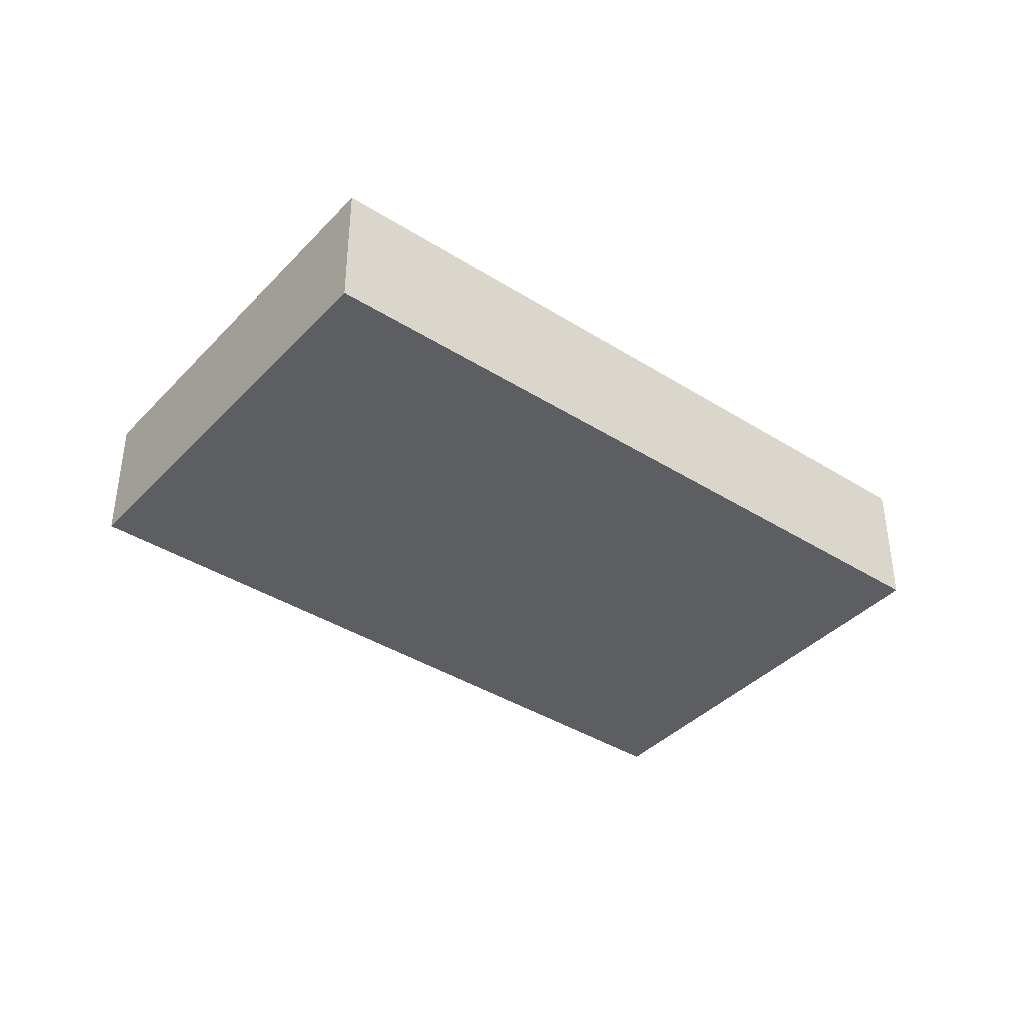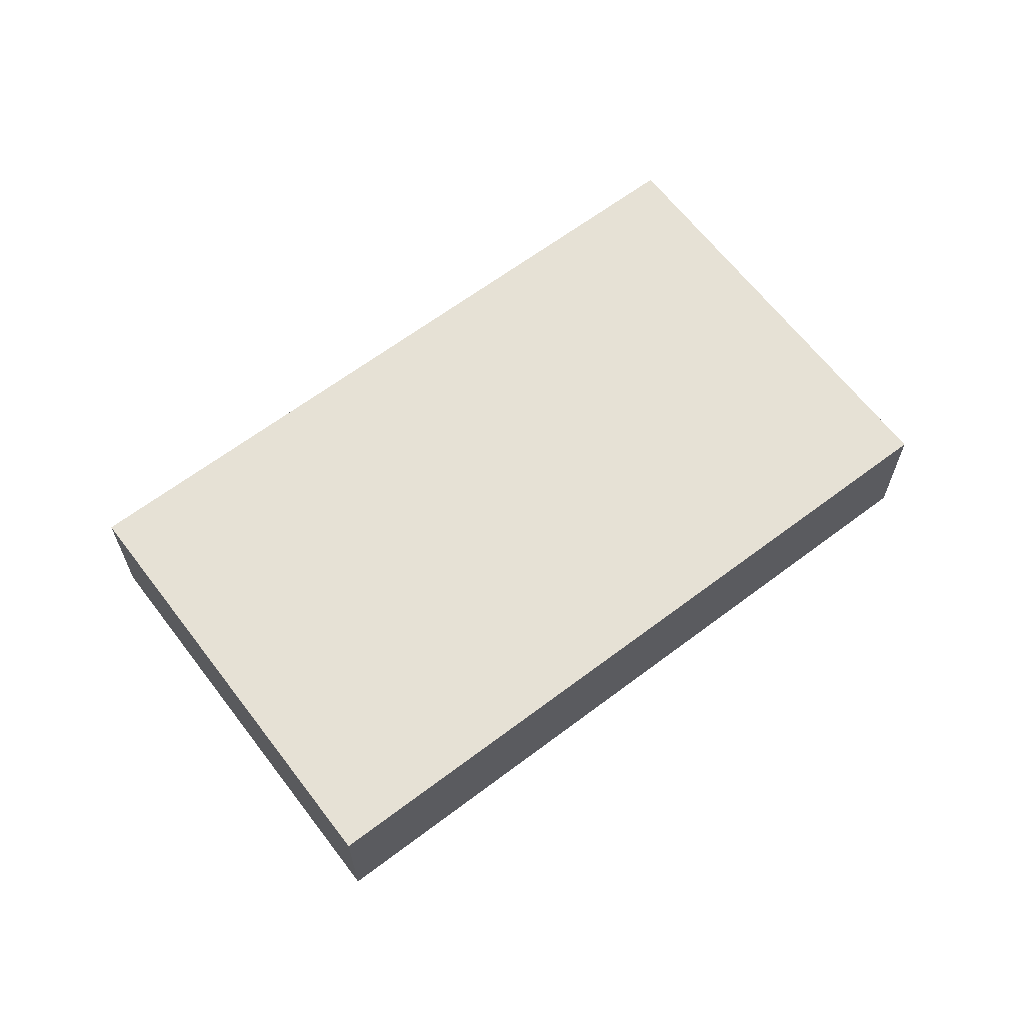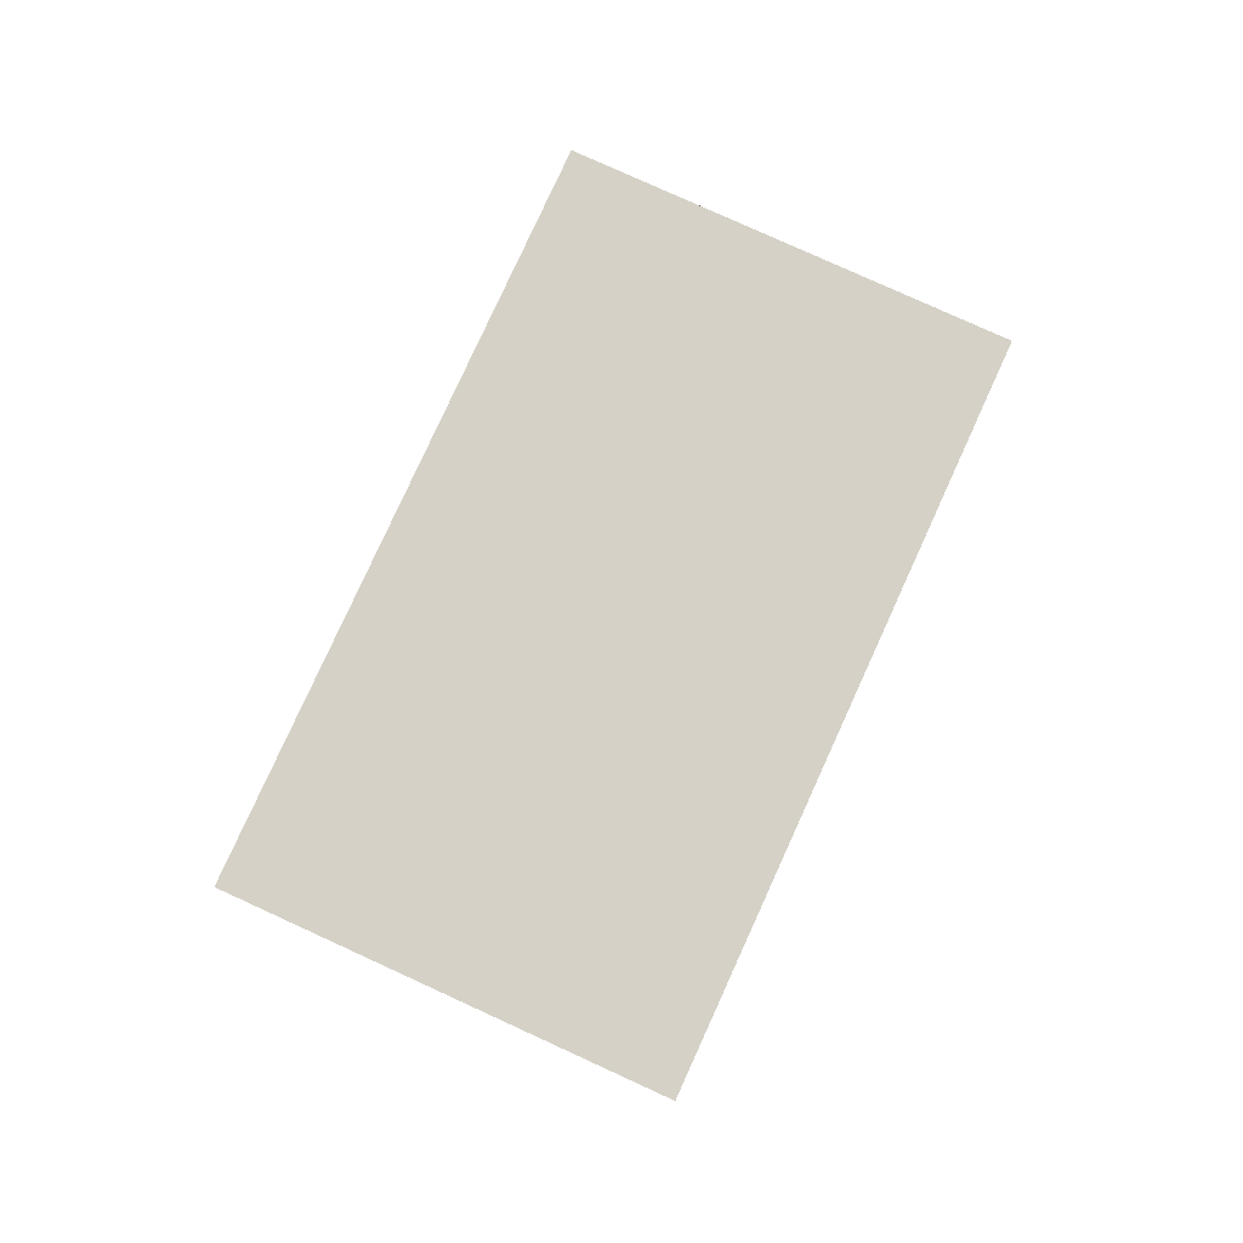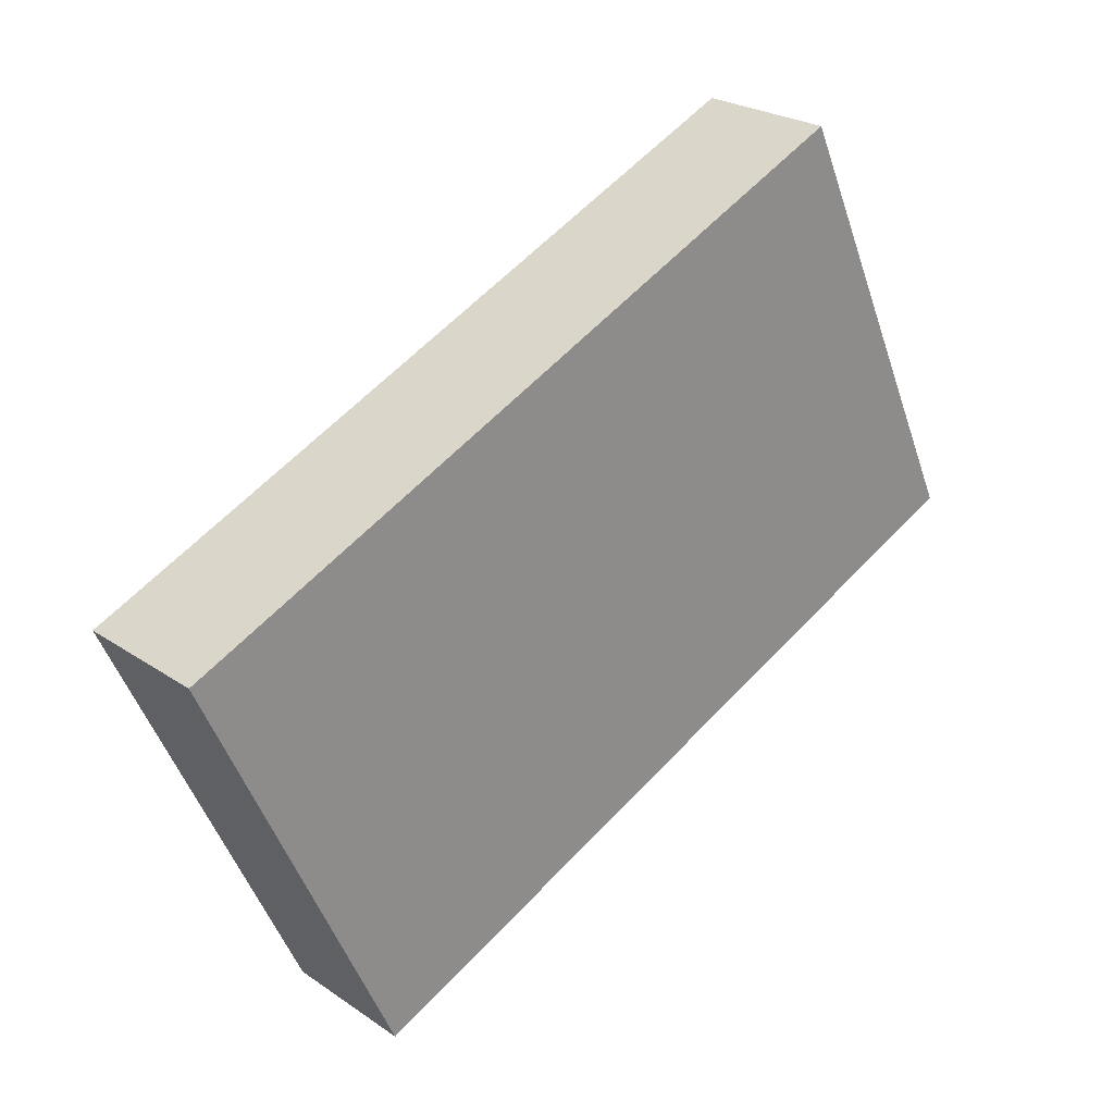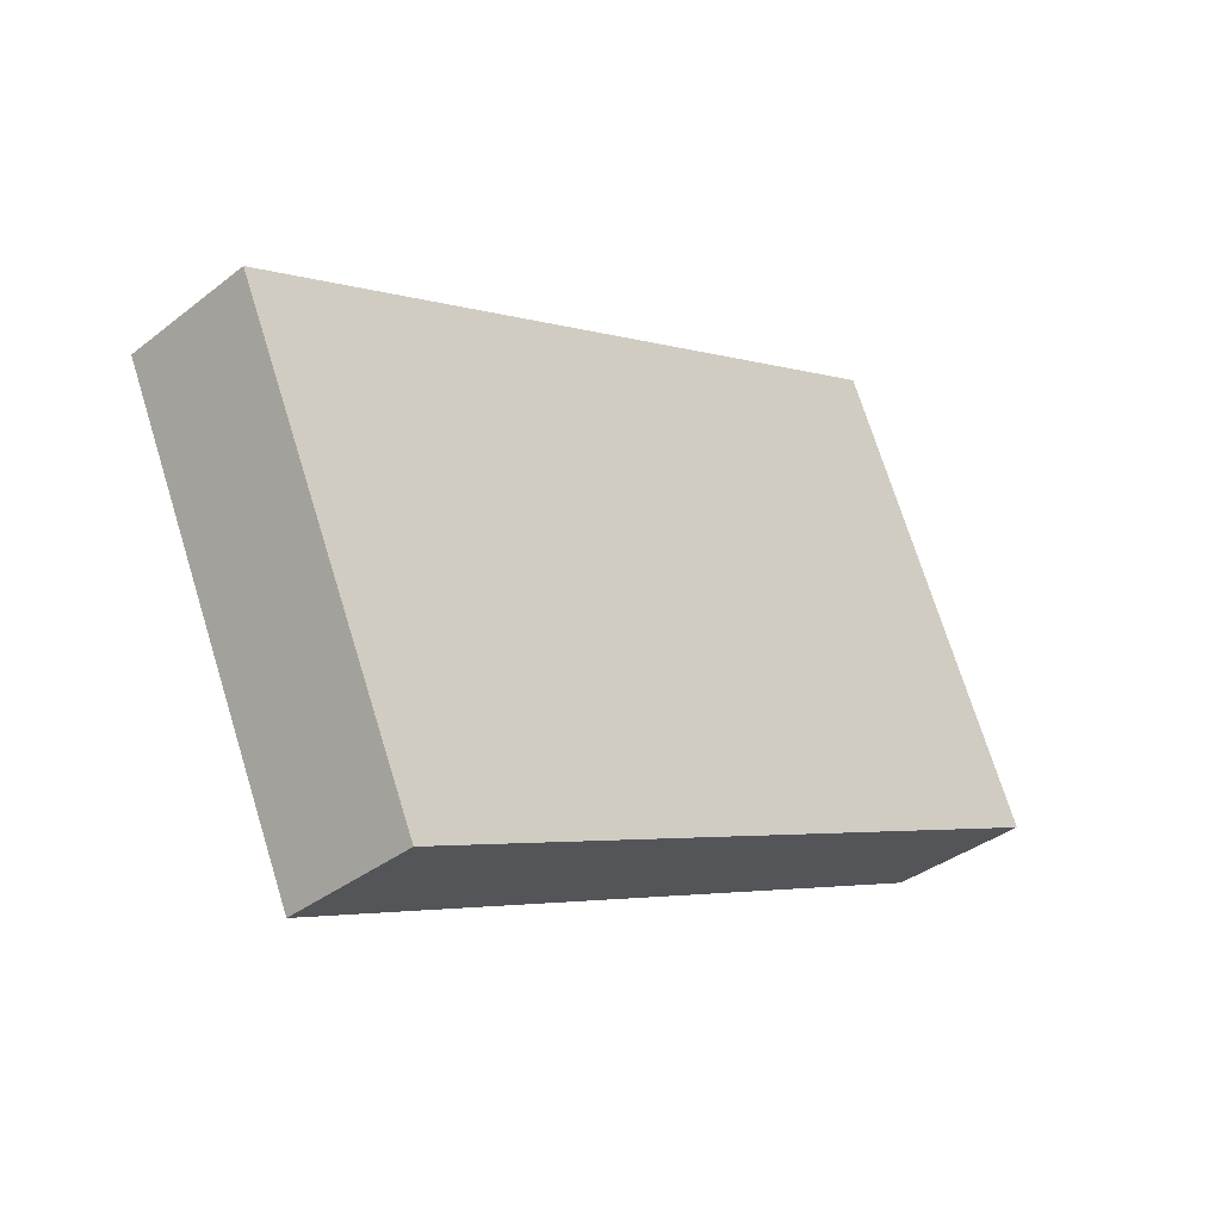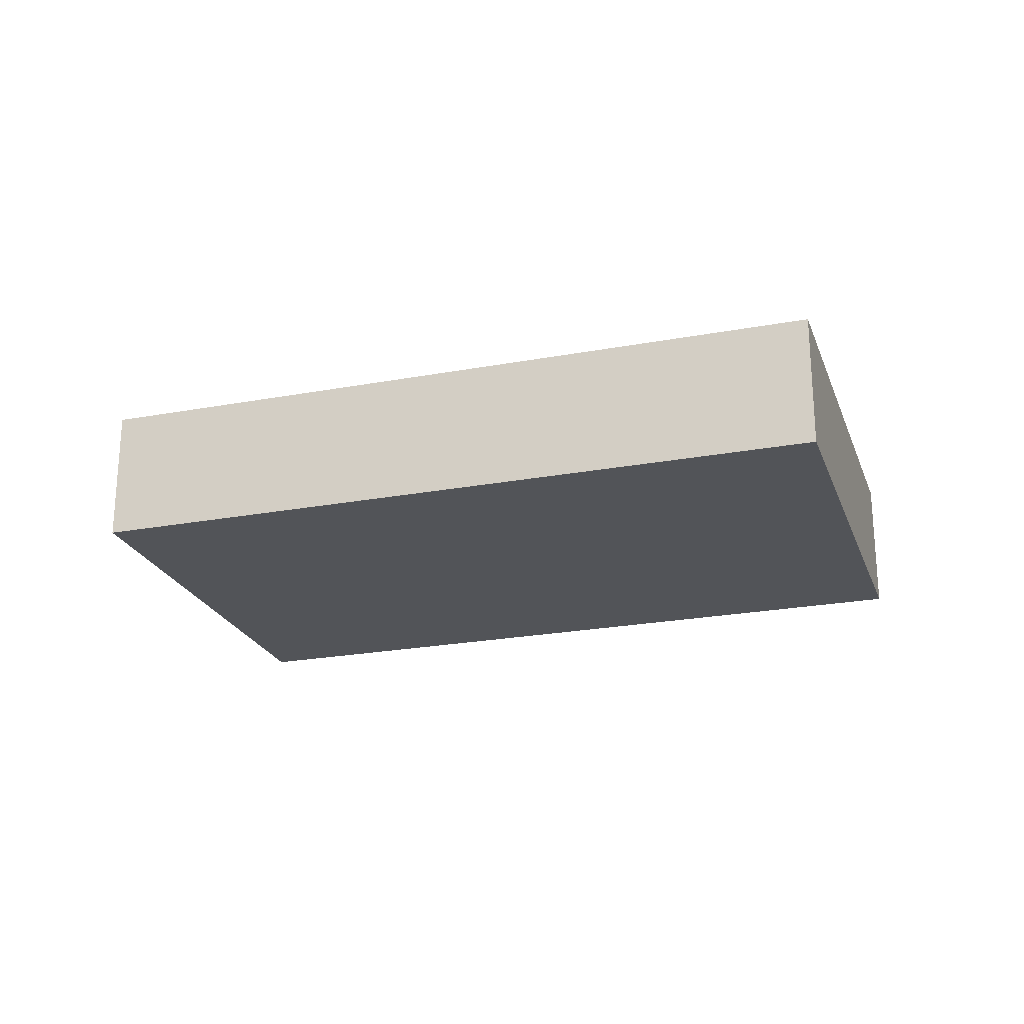
<metadata>
{"format":"obj","ext":"obj","renderer":"f3d","projection":"perspective","resolution":1024,"background":"white","views":[{"elev":-39.3,"azim":117.3,"up":"+Y"},{"elev":64.2,"azim":-61.8,"up":"+Y"},{"elev":79.7,"azim":90.0,"up":"+Y"},{"elev":24.6,"azim":-42.1,"up":"+Z"},{"elev":-36.3,"azim":-44.6,"up":"+Z"},{"elev":-23.3,"azim":173.0,"up":"+Y"}]}
</metadata>
<code>
v  0 0.774 4.739e-17
v  5.038 0.774 -0.541
v  1.071 0.774 -2.35
v  3.967 0.774 1.808
v  1.071 1.439e-16 -2.35
v  0 0 0
v  3.967 -1.107e-16 1.808
v  5.038 3.313e-17 -0.541
g defaultobject
f 1 2 3
f 2 1 4
f 5 1 3
f 1 5 6
f 6 4 1
f 4 6 7
f 7 2 4
f 2 7 8
f 8 3 2
f 3 8 5
f 8 6 5
f 6 8 7

</code>
